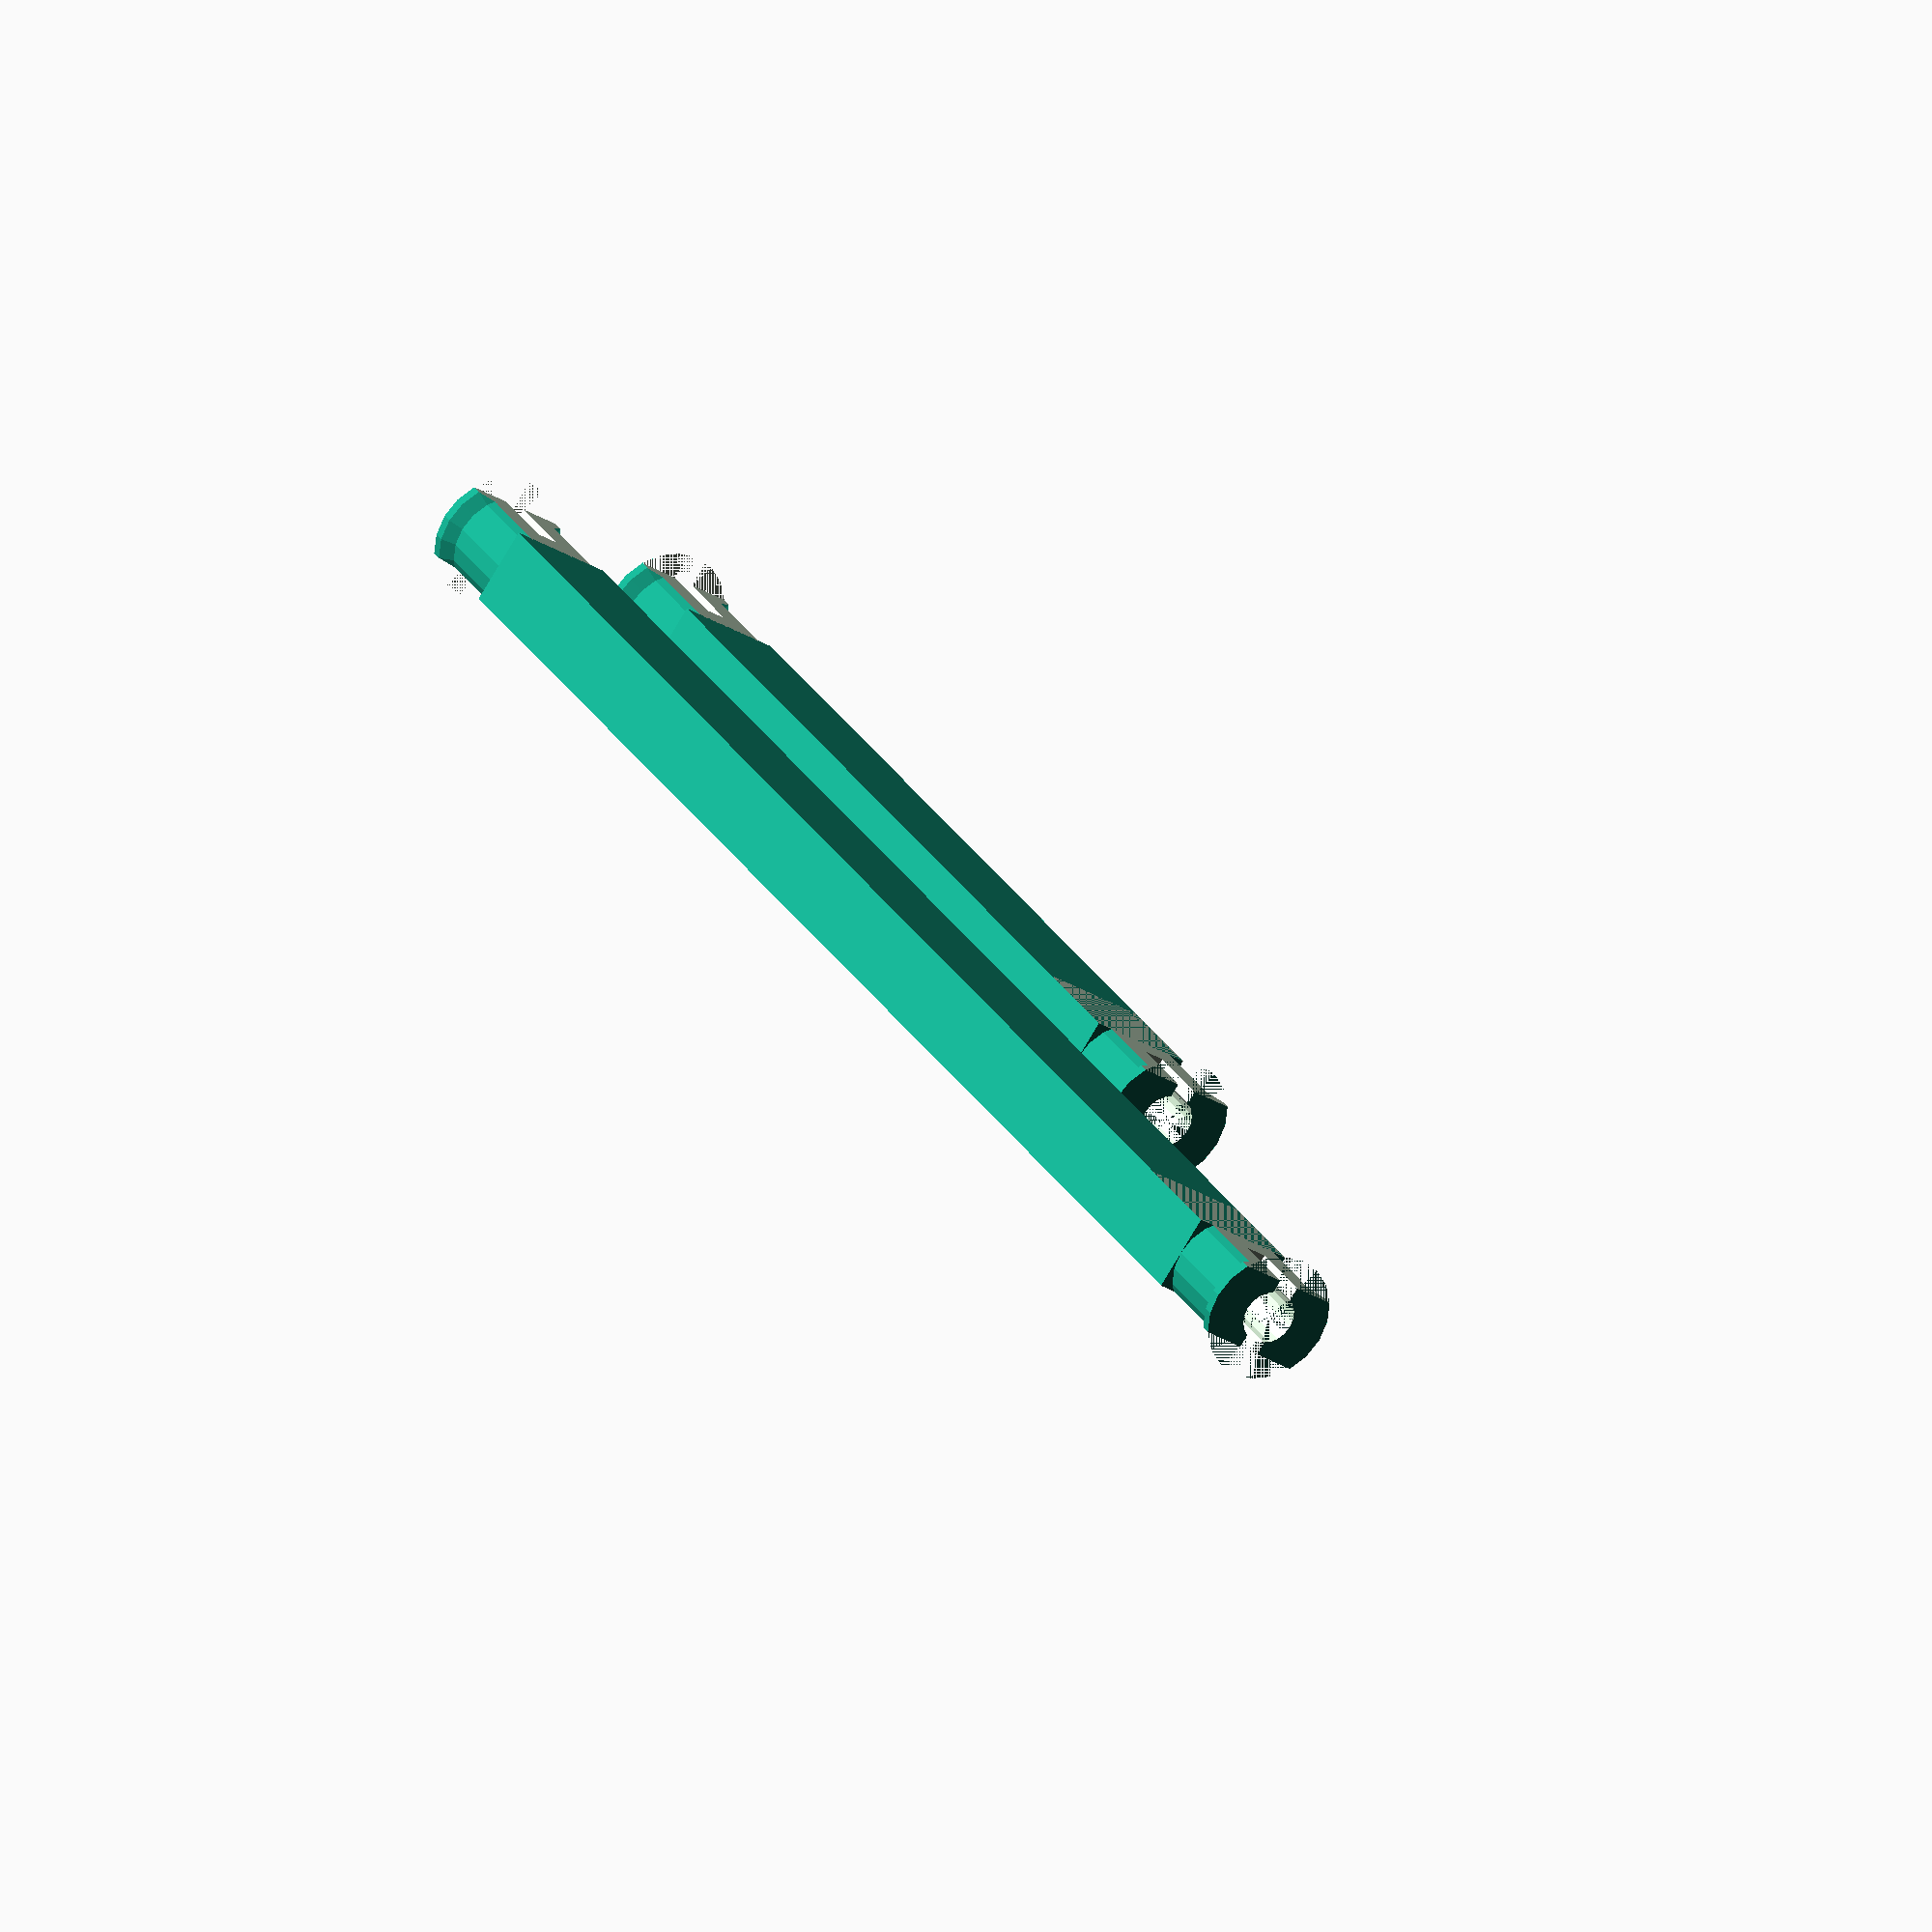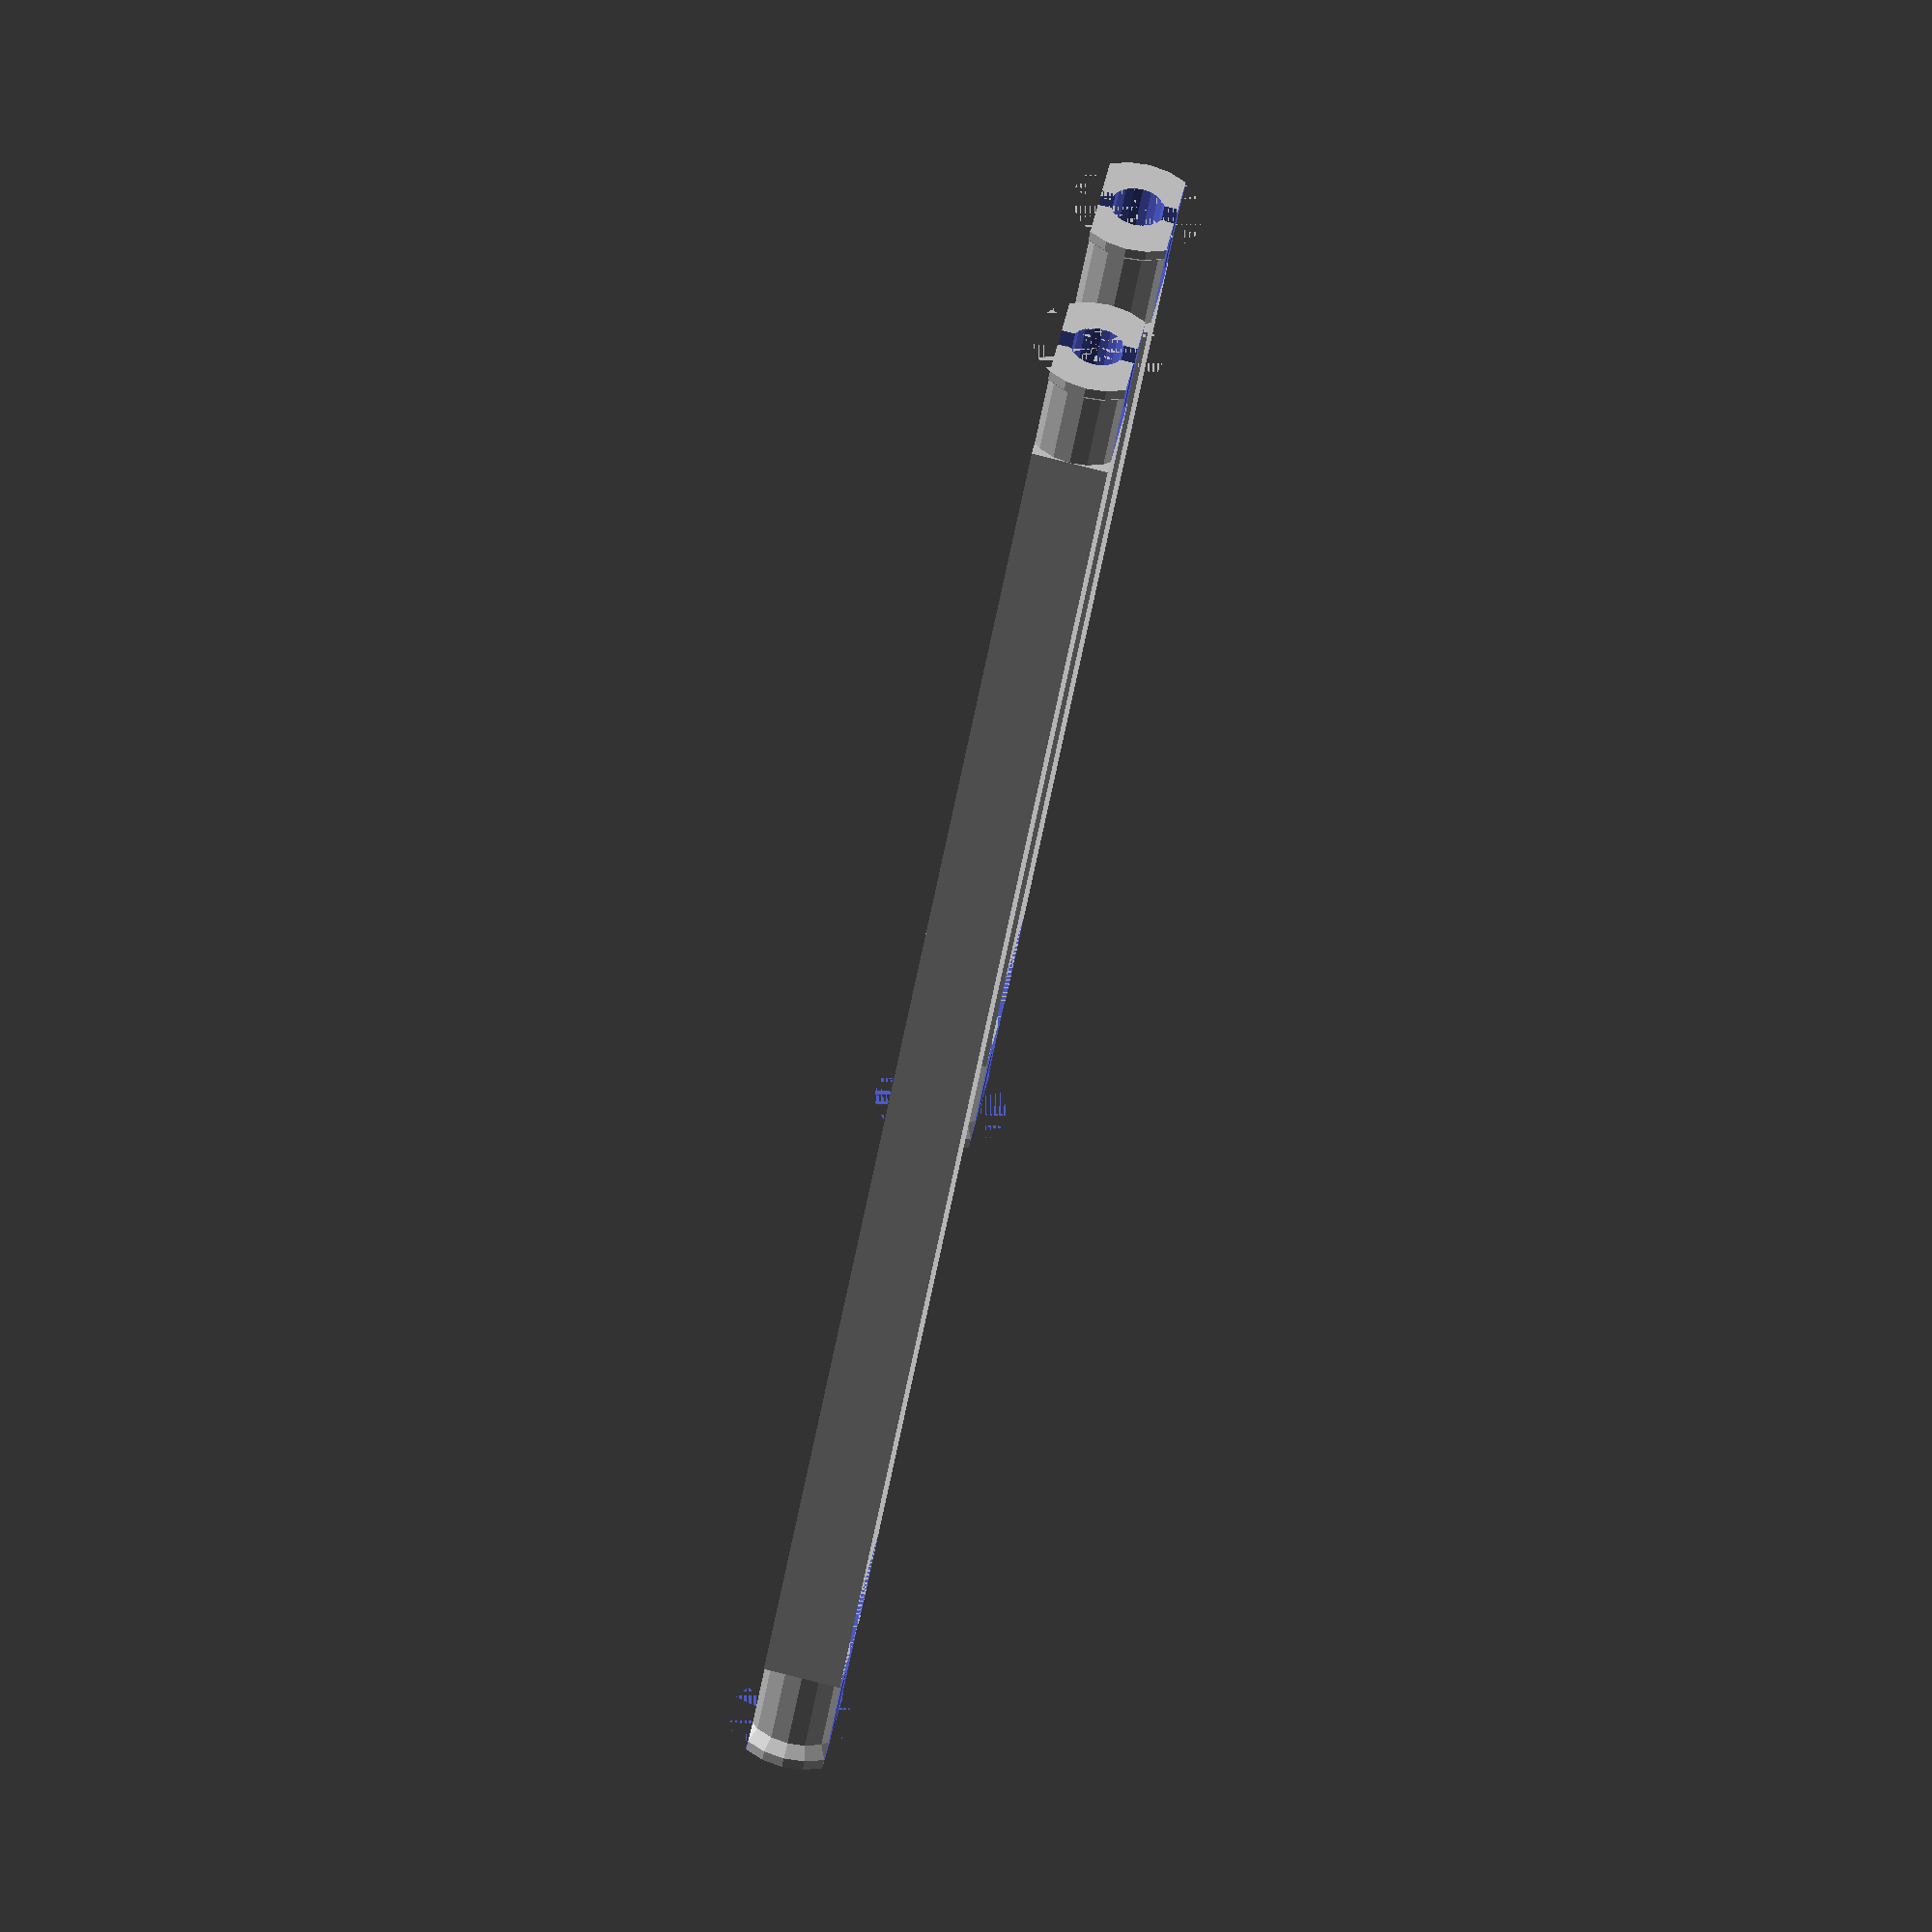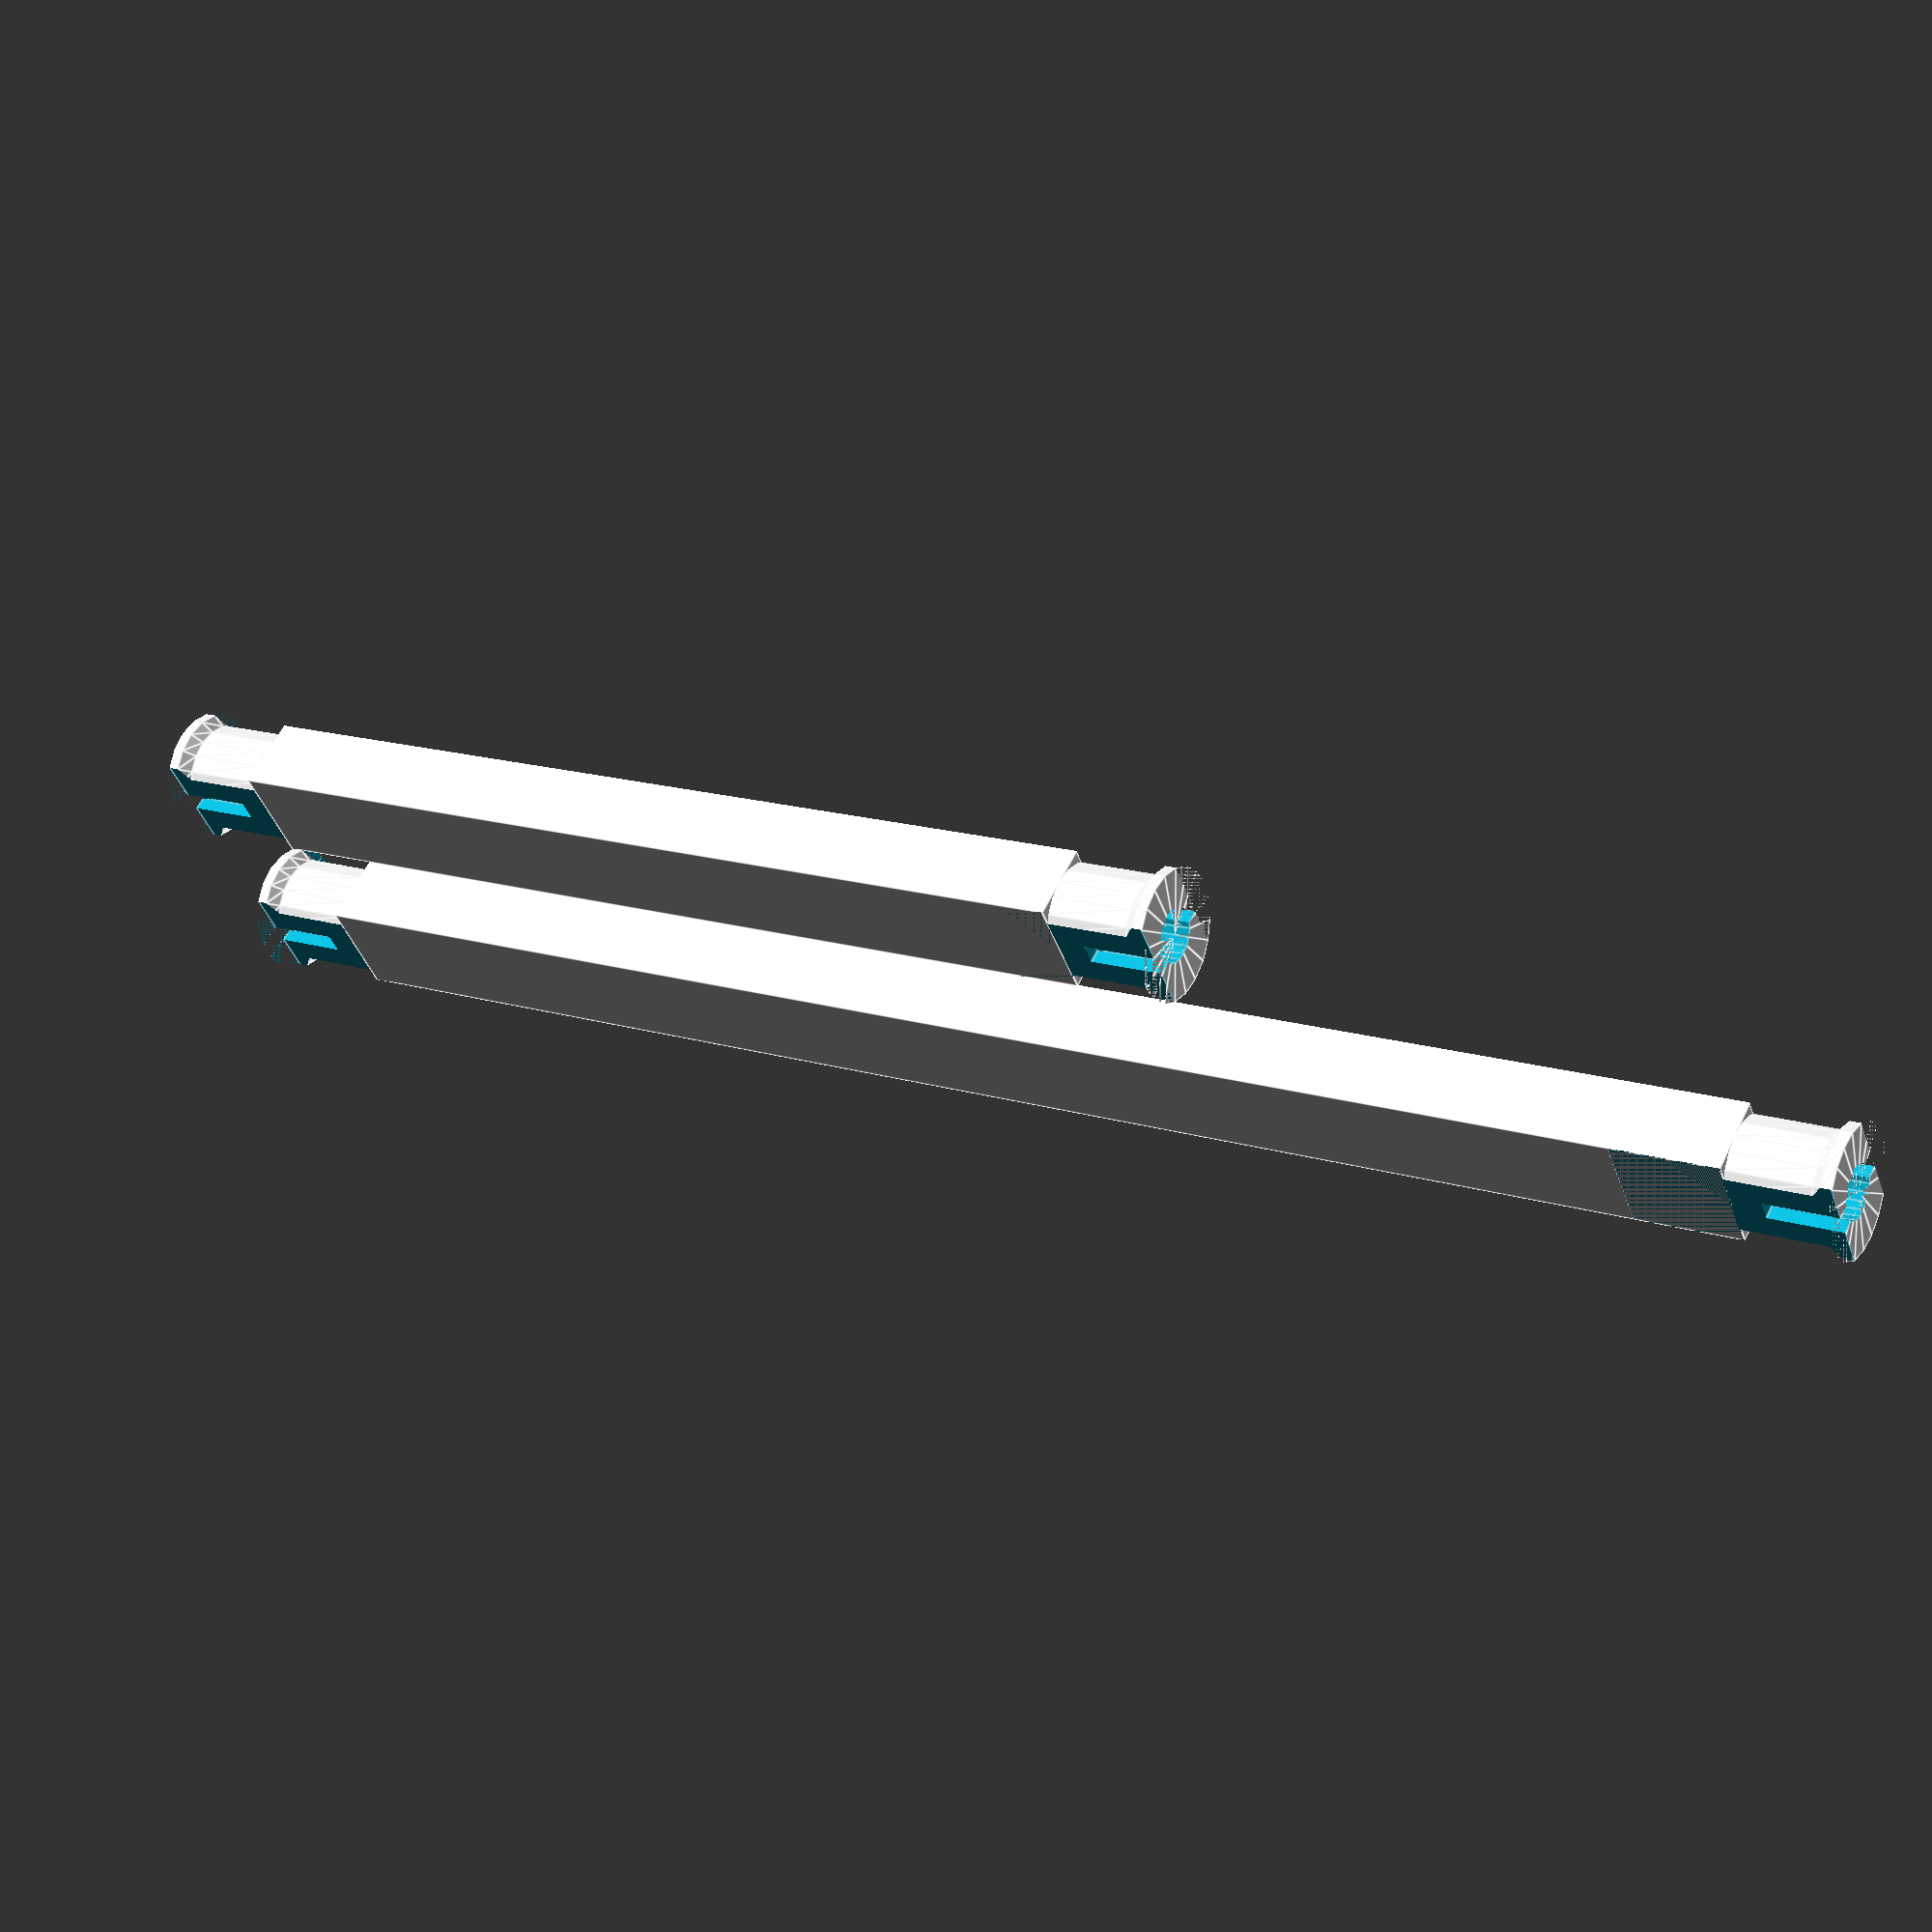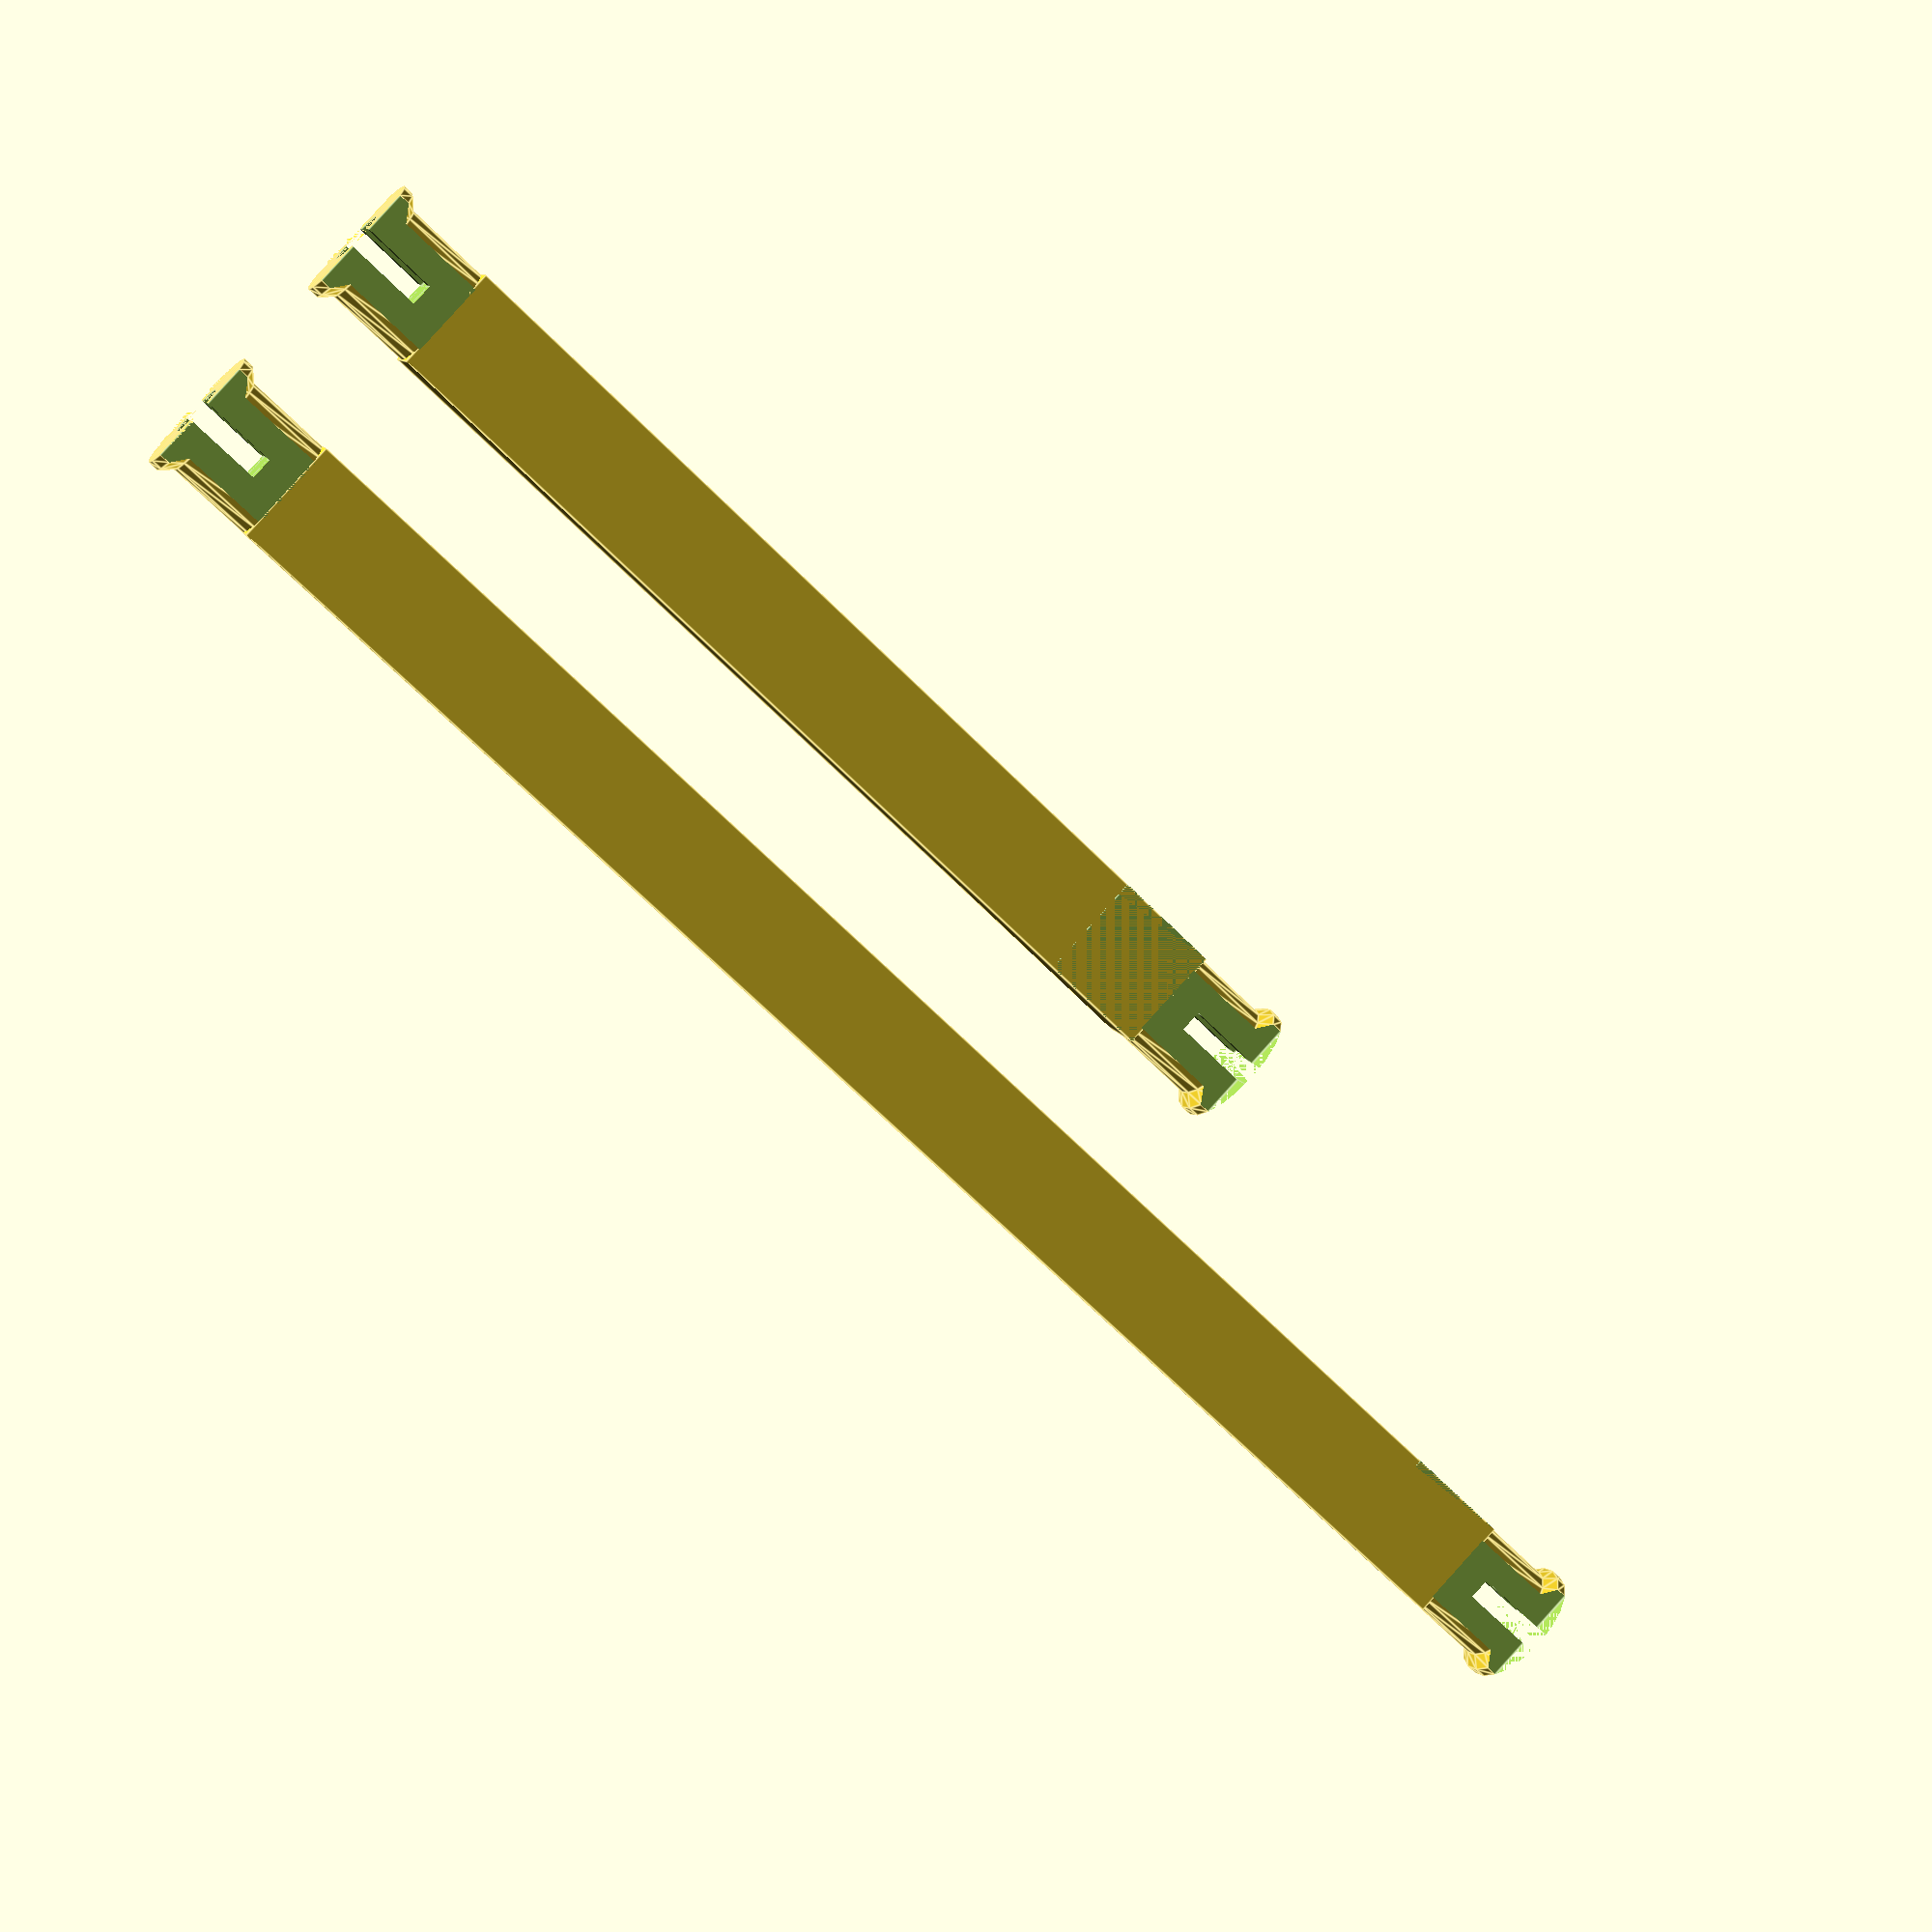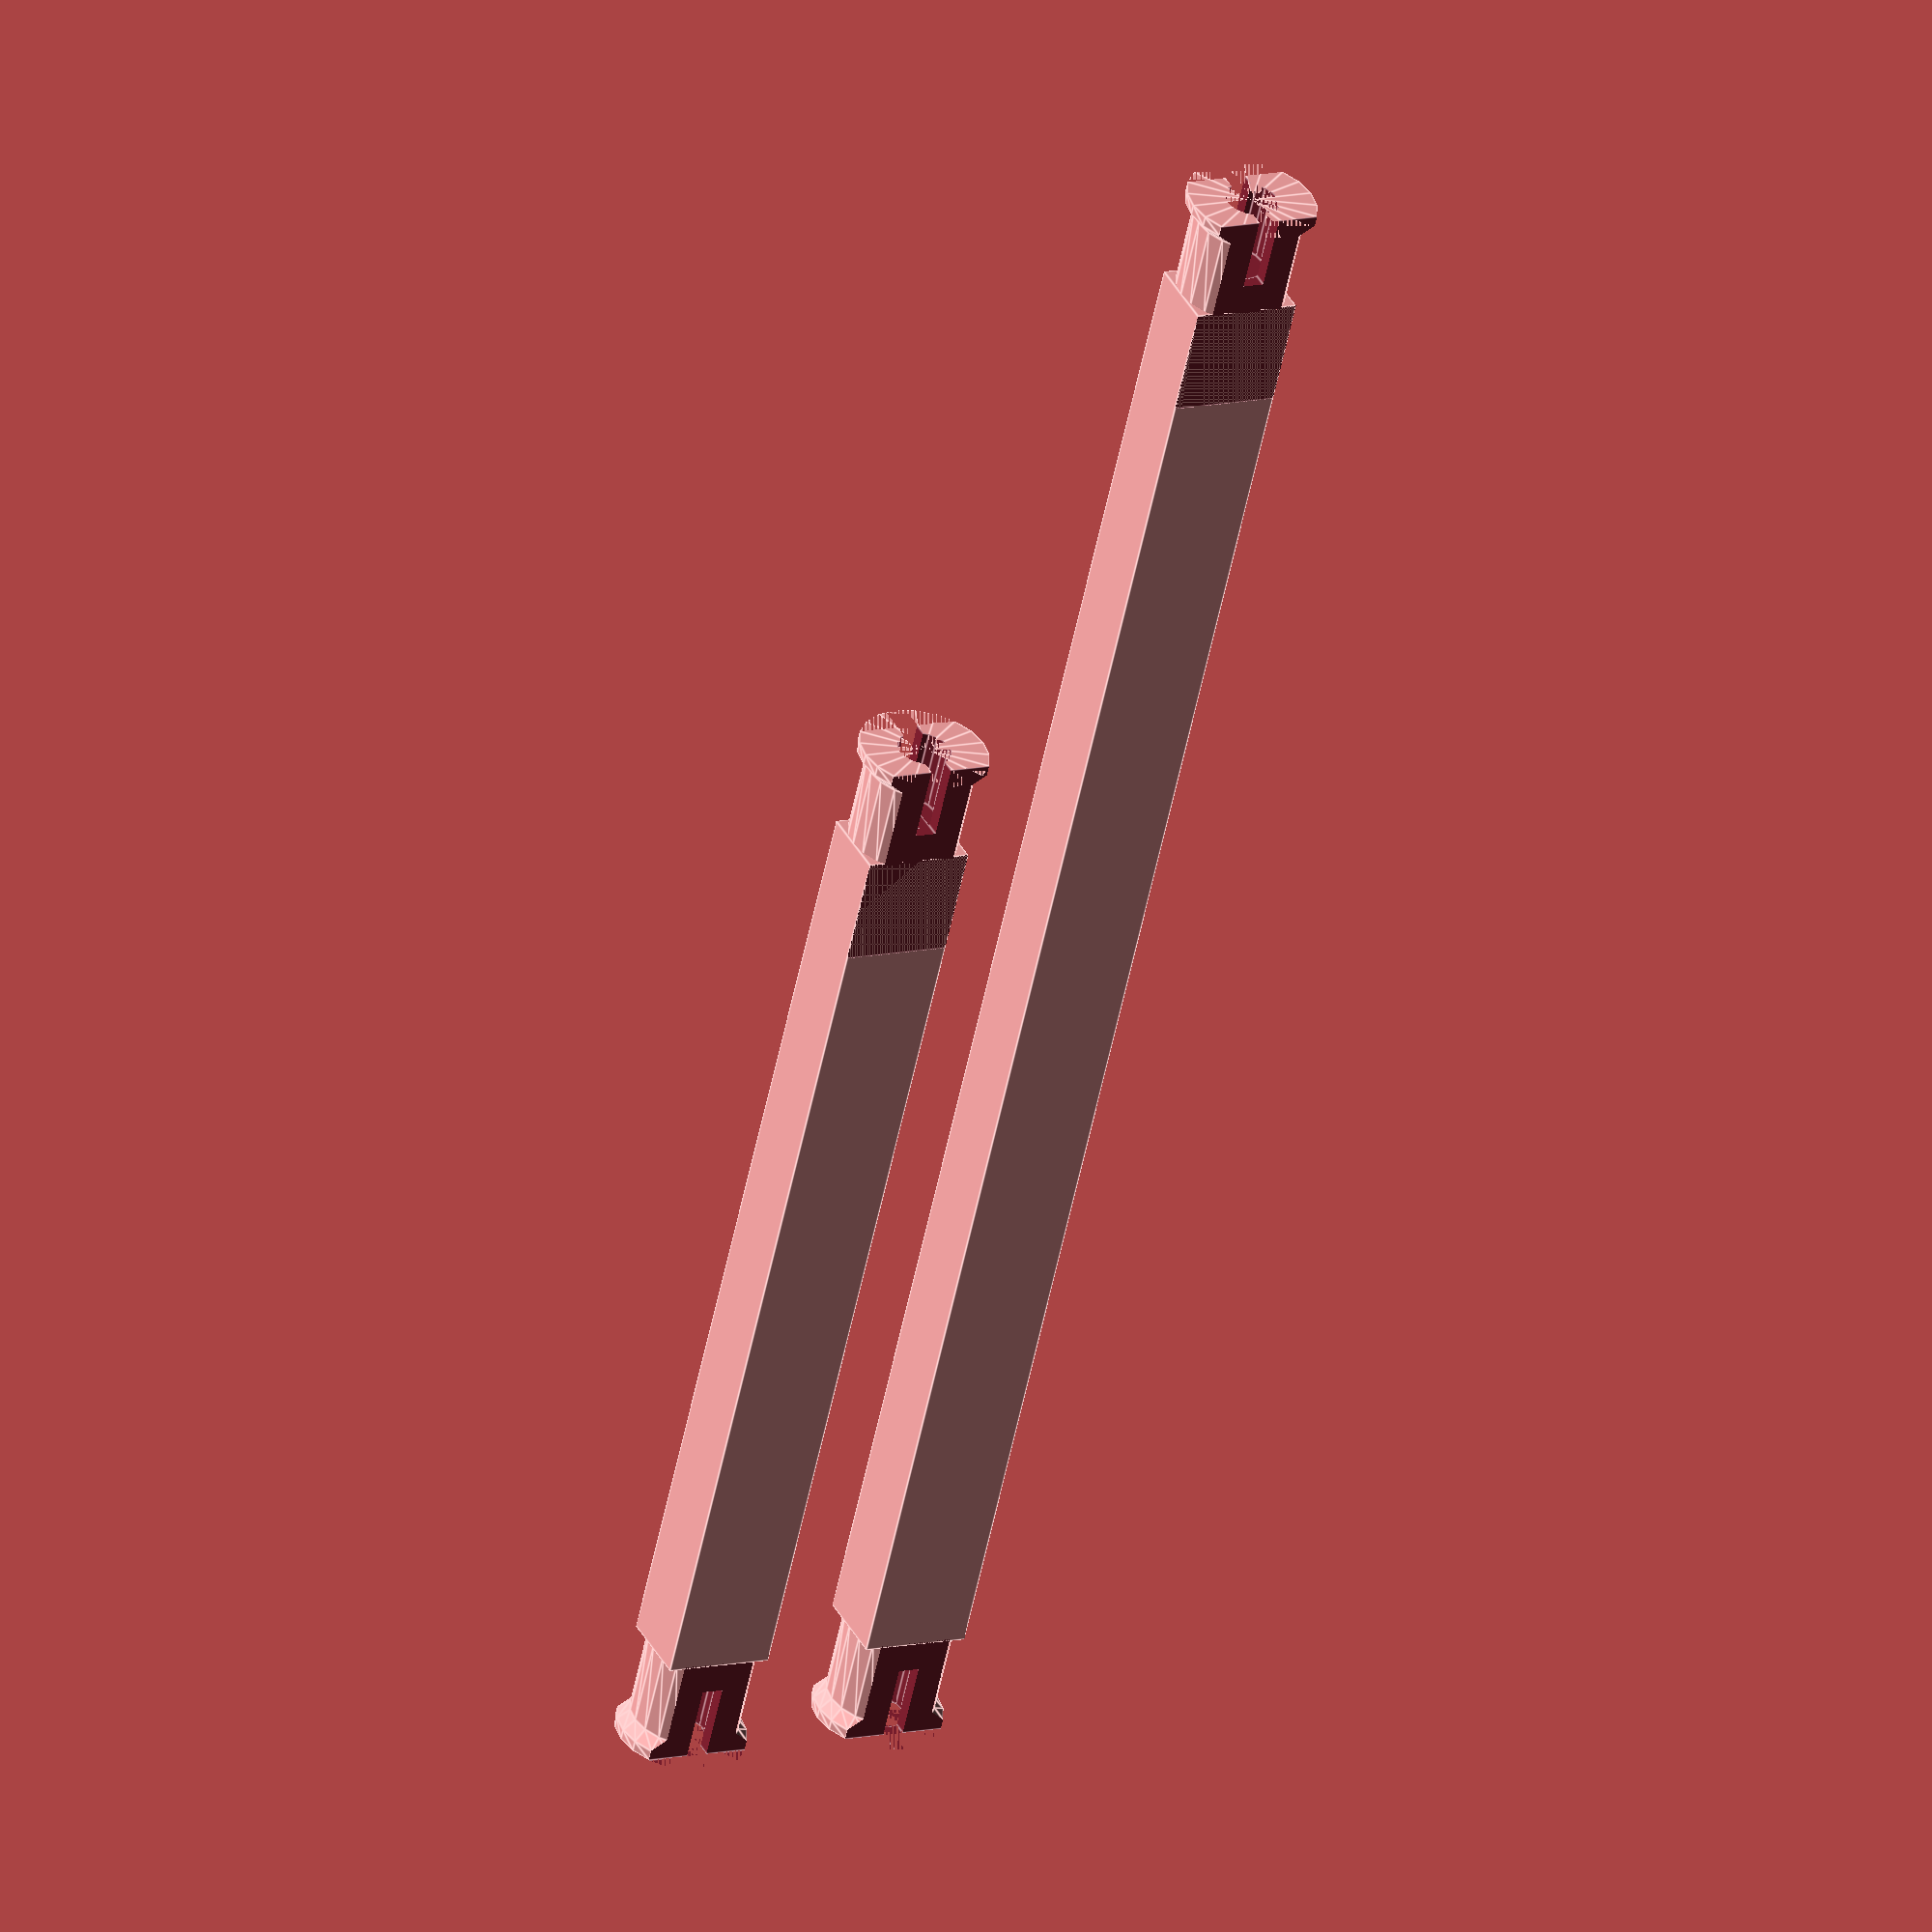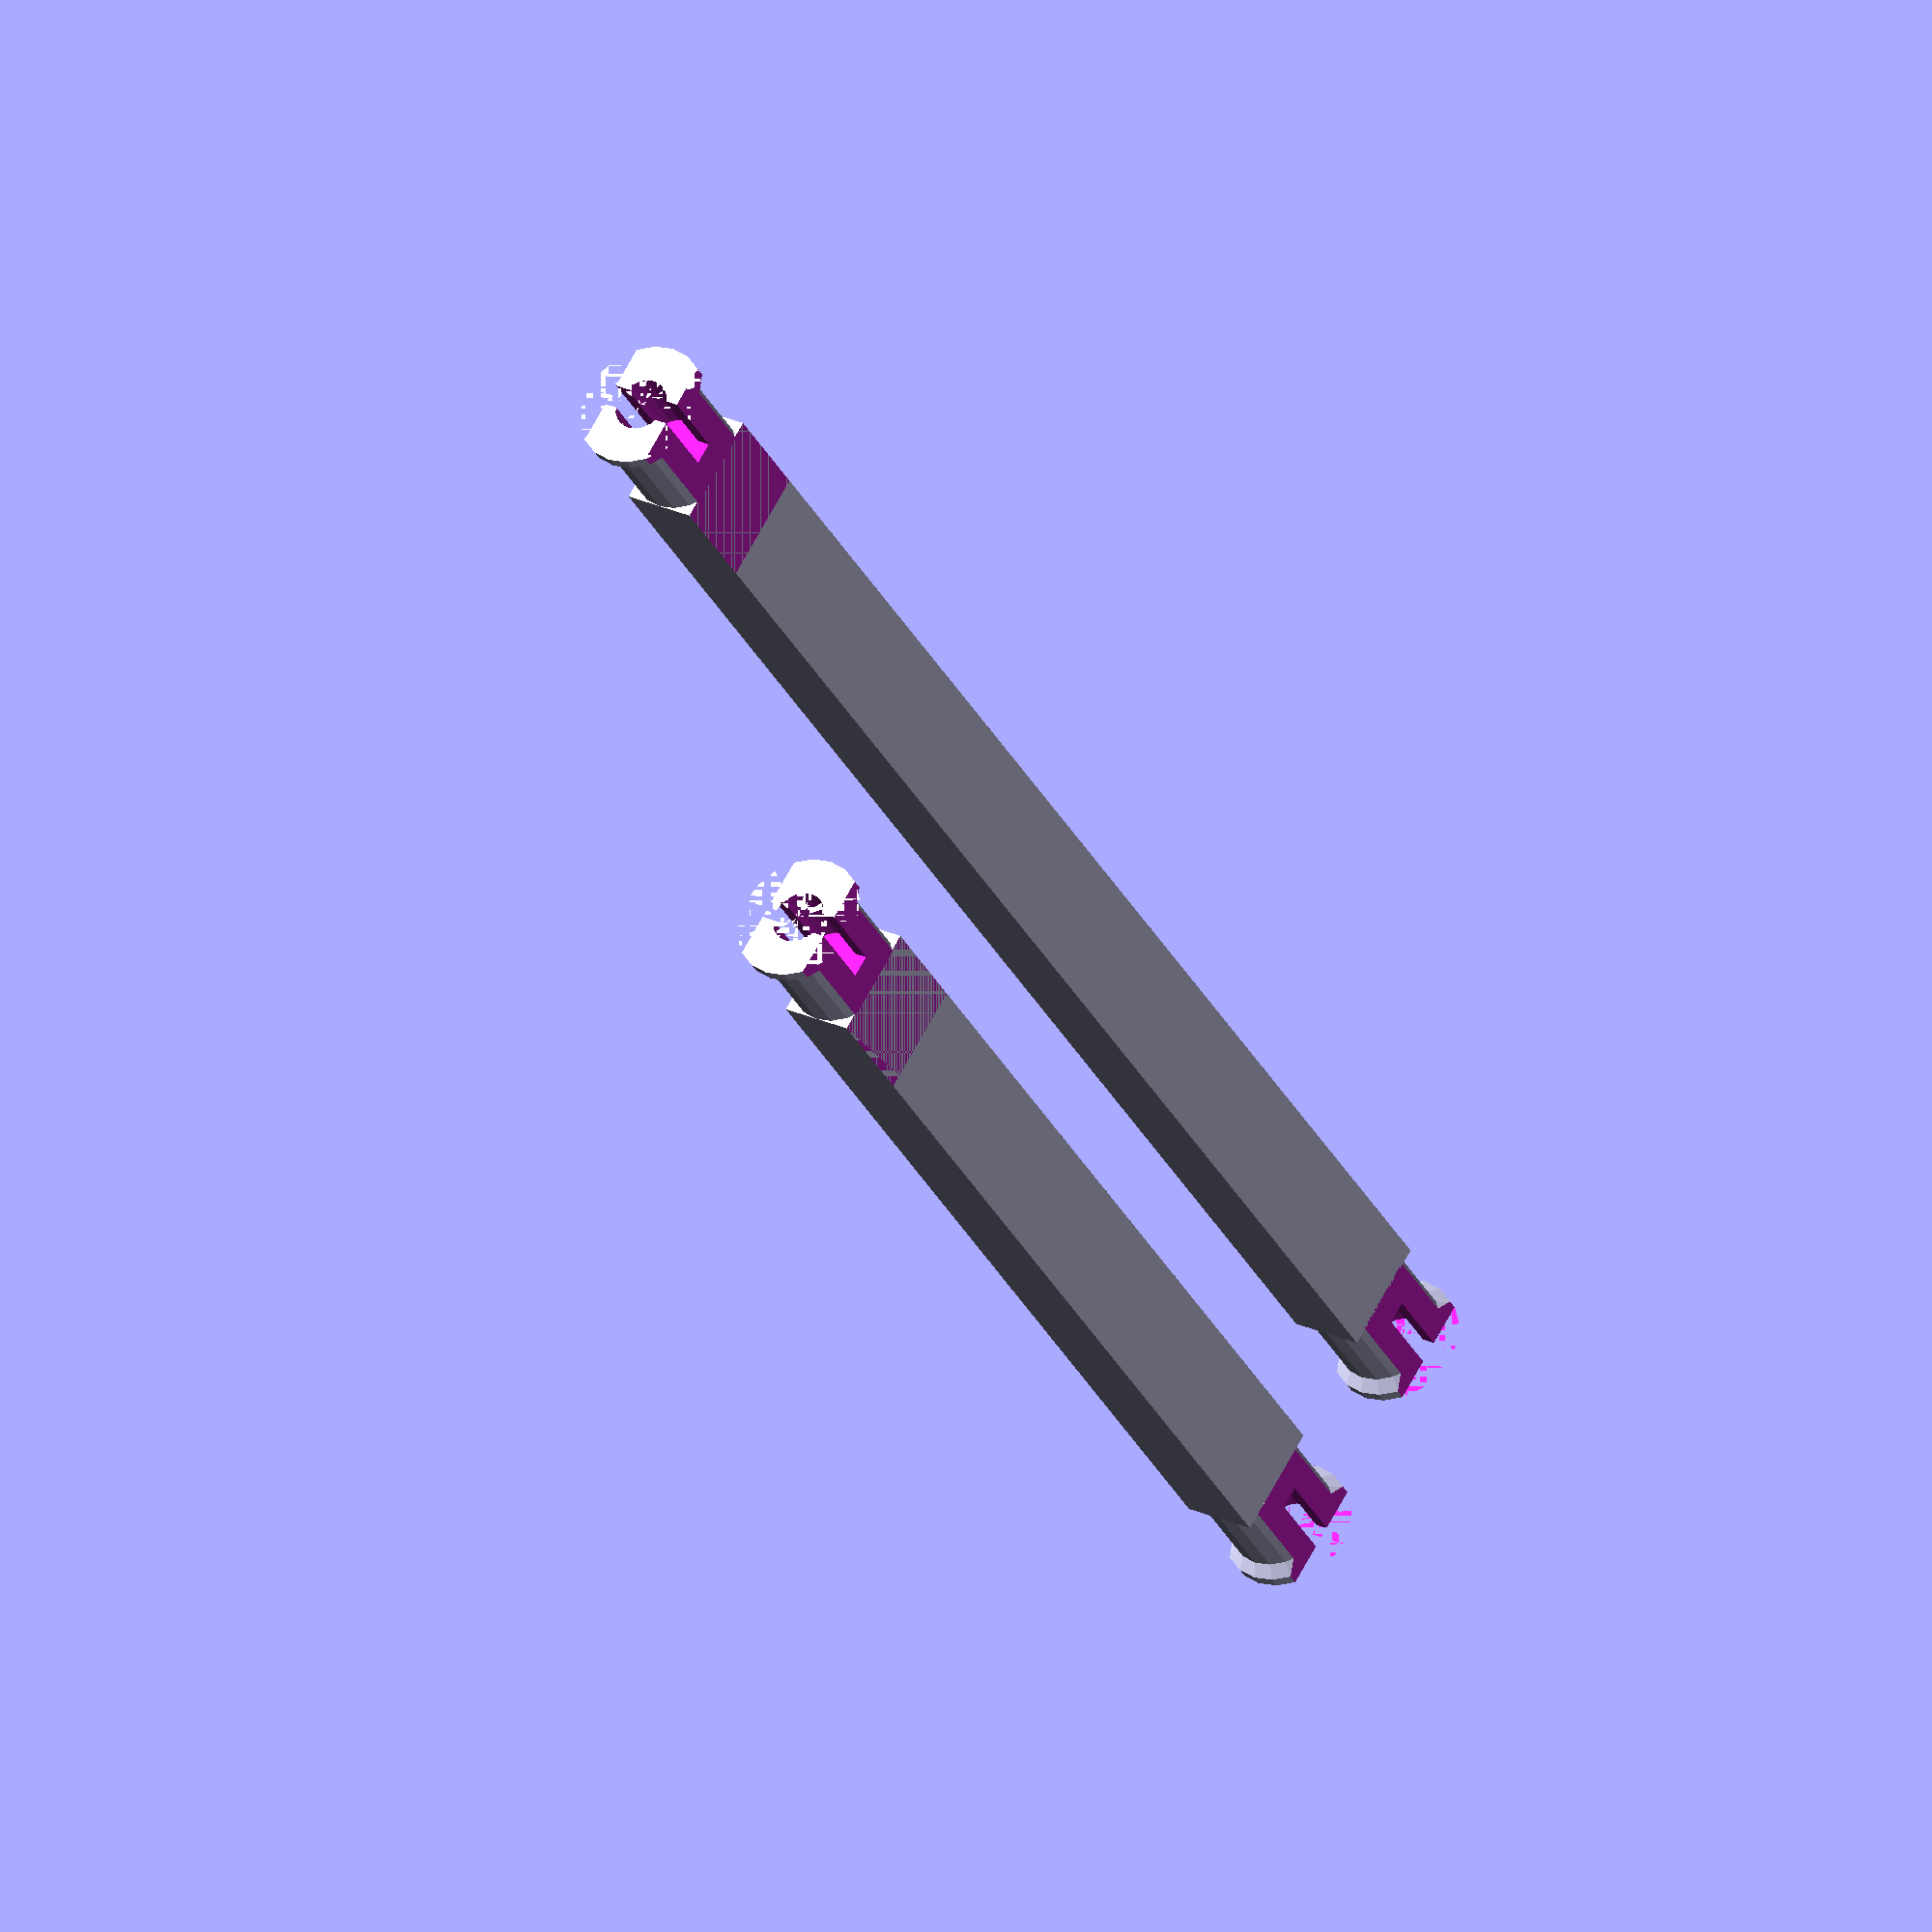
<openscad>
lipl = 1.0; //lip length
lipd = 6.0;
ebl = 5.0; //overall length of the endbody
linkd = 5.0; //link body diameter
linkh = 3.5; //link body height 
splitw = 1.0;
splitl = 3.5;


SRT = 8.0;
coa = SRT+2.5; //connector octagon apothem (inscribed radius)
cor = coa/(cos(22.5));    //connector octagon radius (circumscribed radius)
coph = cor/(sqrt(1+1/(sqrt(2)))); //connector octagonal prism height

POINTS = 40;

mr = lipd/2 +0.2; //max radius of locking cam surface
subt = 0.2;

ia = 360 / POINTS;

    
polypoints =    ([ 
                    for (i = [0 : POINTS-1]) 
                        [(mr-(subt*((sin(4*i*ia)+1))/2))*cos(i*ia),
                         (mr-(subt*((sin(4*i*ia)+1))/2))*sin(i*ia)] 
                ]);


endbody_points = [
                    [0,0],
                    [0,ebl],
                    [linkd/2,ebl],
                    [linkd/2,lipl],
                    [lipd/2,lipl/2],
                    [lipd/2,0]
                 ];

module endbody(){
    difference(){
        rotate_extrude($fn=20)
        polygon(endbody_points);
        
        //top and bottom cutting cubes
        translate([-5,linkh/2,0])cube([10,10,10]);
        translate([-5,-10-linkh/2,0])cube([10,10,10]);
        
        //split cutting cube
        translate([-splitw/2,-5,0])cube([splitw,10,splitl]);
        
        //split cutting cylinder
        cylinder(h=splitl, d=linkd-2.5,$fn=20);
    }
}

for(i=70){
translate([40,0,0])
    difference(){
        union(){
            translate([0,0,linkh/2])
            rotate(90,[-1,0,0])
            endbody();
            
            translate([-2.5,ebl-0.1,0])
            cube([5,i-(2*SRT)-(2*ebl)+0.2,linkh]);
            
            translate([0,ebl*2 + i-(2*SRT)-(2*ebl),linkh/2])
            rotate(90,[1,0,0])
            endbody();
        }
        /*
        for(j=[0:(i/10)-3]){
            translate([0,-SRT+20 + j*10,0])
            cylinder(h=20,d=3.2,center=true,$fn=15);
        }
        */
    }
    
translate([50,0,0])
    difference(){
        union(){
            translate([0,0,linkh/2])
            rotate(90,[-1,0,0])
            endbody();
            
            translate([-2.5,ebl-0.1,0])
            cube([5,i*sqrt(2)-(2*SRT)-(2*ebl)+0.2,linkh]);
            
            translate([0,ebl*2 + i*sqrt(2)-(2*SRT)-(2*ebl),linkh/2])
            rotate(90,[1,0,0])
            endbody();
        }
        /*
        for(j=[0:(i/10)-3]){
            translate([0,-SRT+2*10*sqrt(2) + j*10*sqrt(2),0])
            cylinder(h=20,d=3.2,center=true,$fn=15);
        }
        */
    }
}

/*
translate([0,0,coa])
rotate(90,[0,1,0])
difference(){
hull()
    union(){
        rotate(22.5)
        cylinder(r=cor,h=coph,$fn=8, center=true);
        
        rotate(90,[1,0,0])
        rotate(22.5)
        cylinder(r=cor,h=coph,$fn=8, center=true);
        
        rotate(90,[0,1,0])
        rotate(22.5)
        cylinder(r=cor,h=coph,$fn=8, center=true);
    }

for(i=[0:7]){
    rotate(45*i)
    translate([0,-SRT,0])
    rotate(90,[1,0,0])
    union(){
           
            linear_extrude(height=0.5)
            rotate(22.5)
            polygon(polypoints);
                
            
            
            difference(){
                scale([1.03,1.03,1])
                rotate_extrude($fn=20)
                polygon(endbody_points);
                translate([0,0,-5+lipl/2])cube([10,10,10],center=true);
            }
            difference(){
                cylinder(h=ebl,d=lipd+0.2,$fn=30);
                translate([-5,linkh/2,0])cube([10,10,10]);
                translate([-5,-10-linkh/2,0])cube([10,10,10]);
            }
        }

}

for(i=[0:3]){
    rotate(90*i)
    rotate(45,[1,0,0])
    translate([0,-SRT,0])
    rotate(90,[1,0,0])
    union(){
           
            linear_extrude(height=0.5)
            rotate(22.5)
            polygon(polypoints);
                
            
            
            difference(){
                scale([1.03,1.03,1])
                rotate_extrude($fn=20)
                polygon(endbody_points);
                translate([0,0,-5+lipl/2])cube([10,10,10],center=true);
            }
            difference(){
                cylinder(h=ebl,d=lipd+0.2,$fn=30);
                translate([-5,linkh/2,0])cube([10,10,10]);
                translate([-5,-10-linkh/2,0])cube([10,10,10]);
            }
        }

}
for(i=[0:3]){
    rotate(90*i)
    rotate(45,[-1,0,0])
    translate([0,-SRT,0])
    rotate(90,[1,0,0])
    union(){
           
            linear_extrude(height=0.5)
            rotate(22.5)
            polygon(polypoints);
                
            
            
            difference(){
                scale([1.03,1.03,1])
                rotate_extrude($fn=20)
                polygon(endbody_points);
                translate([0,0,-5+lipl/2])cube([10,10,10],center=true);
            }
            difference(){
                cylinder(h=ebl,d=lipd+0.2,$fn=30);
                translate([-5,linkh/2,0])cube([10,10,10]);
                translate([-5,-10-linkh/2,0])cube([10,10,10]);
            }
        }

}
for(i=[0:1]){
    rotate(180*i+90,[1,0,0])
    translate([0,-SRT,0])
    rotate(90,[1,0,0])
    union(){
           
            linear_extrude(height=0.5)
            rotate(22.5)
            polygon(polypoints);
                
            
            
            difference(){
                scale([1.03,1.03,1])
                rotate_extrude($fn=20)
                polygon(endbody_points);
                translate([0,0,-5+lipl/2])cube([10,10,10],center=true);
            }
            difference(){
                cylinder(h=ebl,d=lipd+0.2,$fn=30);
                translate([-5,linkh/2,0])cube([10,10,10]);
                translate([-5,-10-linkh/2,0])cube([10,10,10]);
            }
        }

}
cylinder(h=30,d=3.2,center=true,$fn=20);
for(i=[0:3]){
    rotate(i*45,[0,0,1])
    rotate(90,[1,0,0])
    cylinder(h=30,d=3.2,center=true,$fn=20);
}
for(i=[0:3]){
    rotate(i*90,[0,0,1])
    rotate(45,[1,0,0])
    cylinder(h=30,d=3.2,center=true,$fn=20);
}
}
*/
</openscad>
<views>
elev=78.3 azim=151.0 roll=329.3 proj=o view=wireframe
elev=277.5 azim=222.2 roll=284.1 proj=o view=solid
elev=122.5 azim=249.1 roll=154.5 proj=p view=edges
elev=351.3 azim=133.6 roll=346.8 proj=p view=edges
elev=140.6 azim=193.0 roll=205.7 proj=o view=edges
elev=157.1 azim=139.6 roll=231.0 proj=o view=solid
</views>
